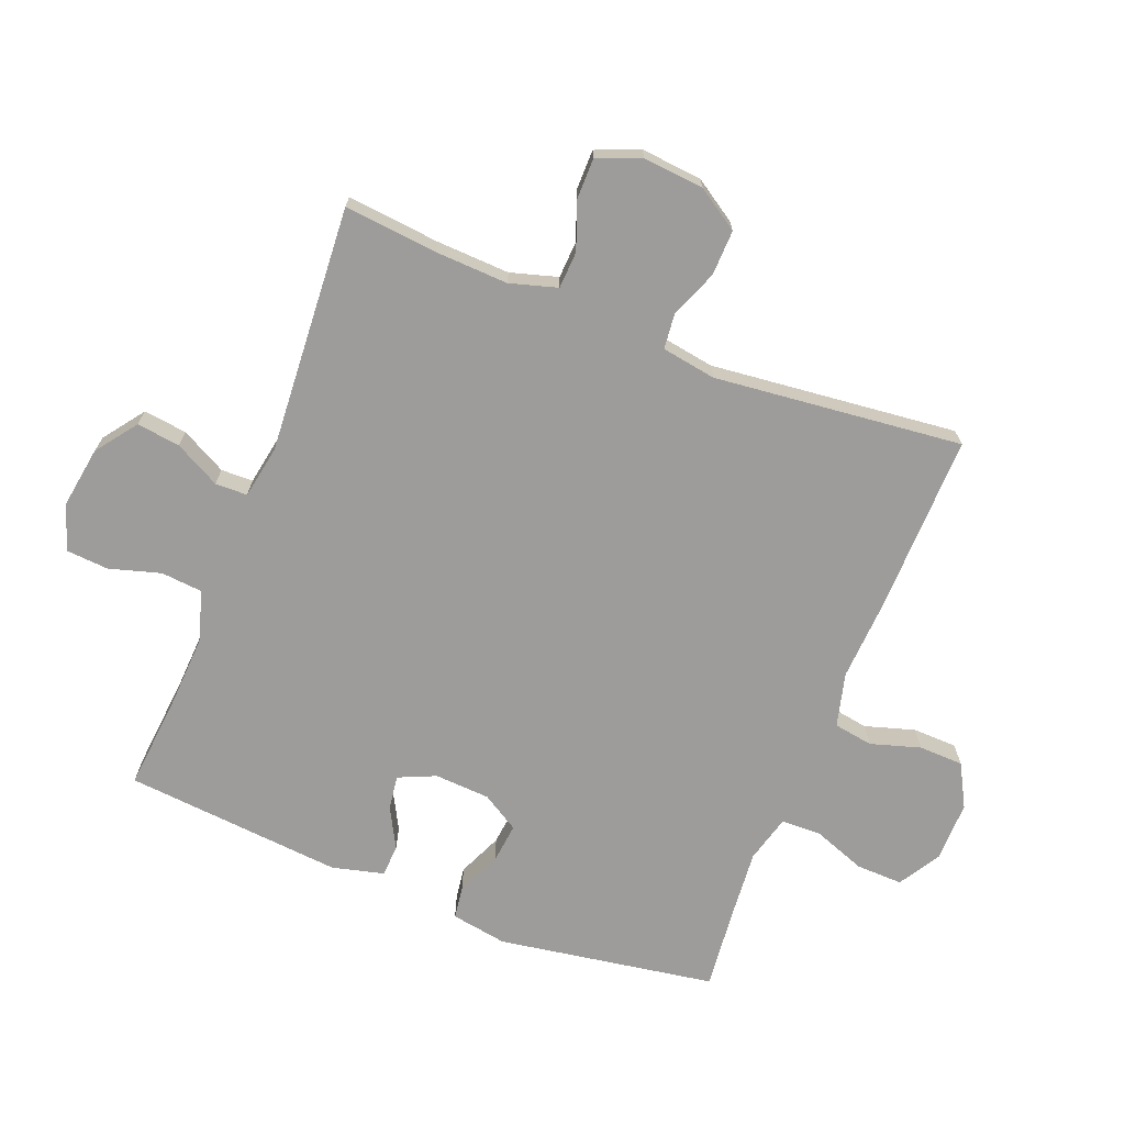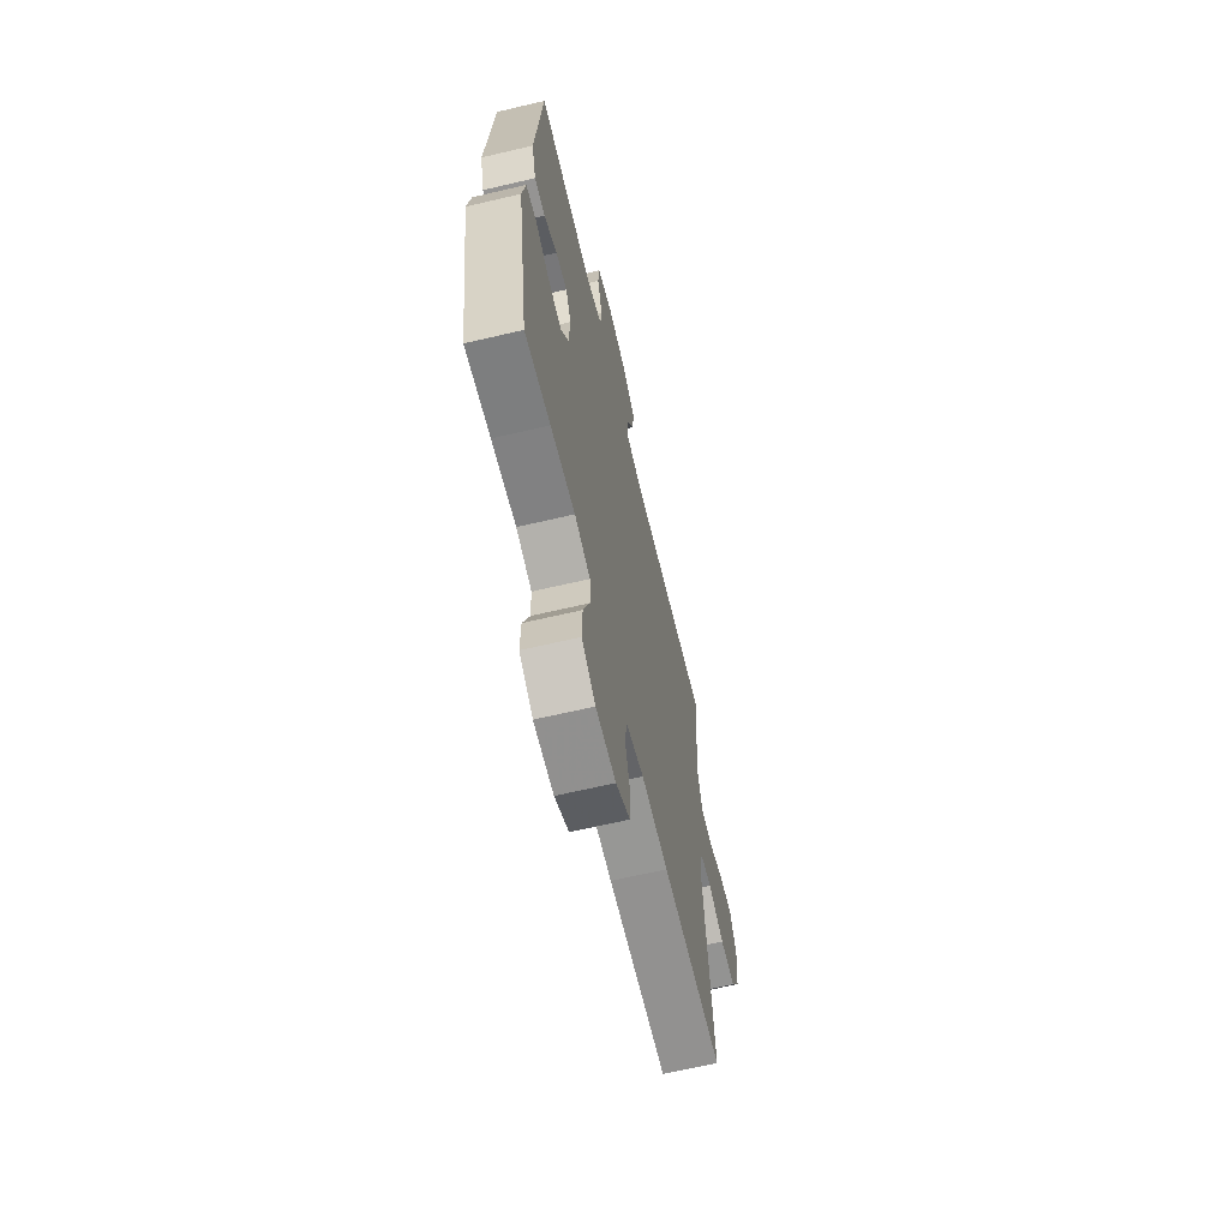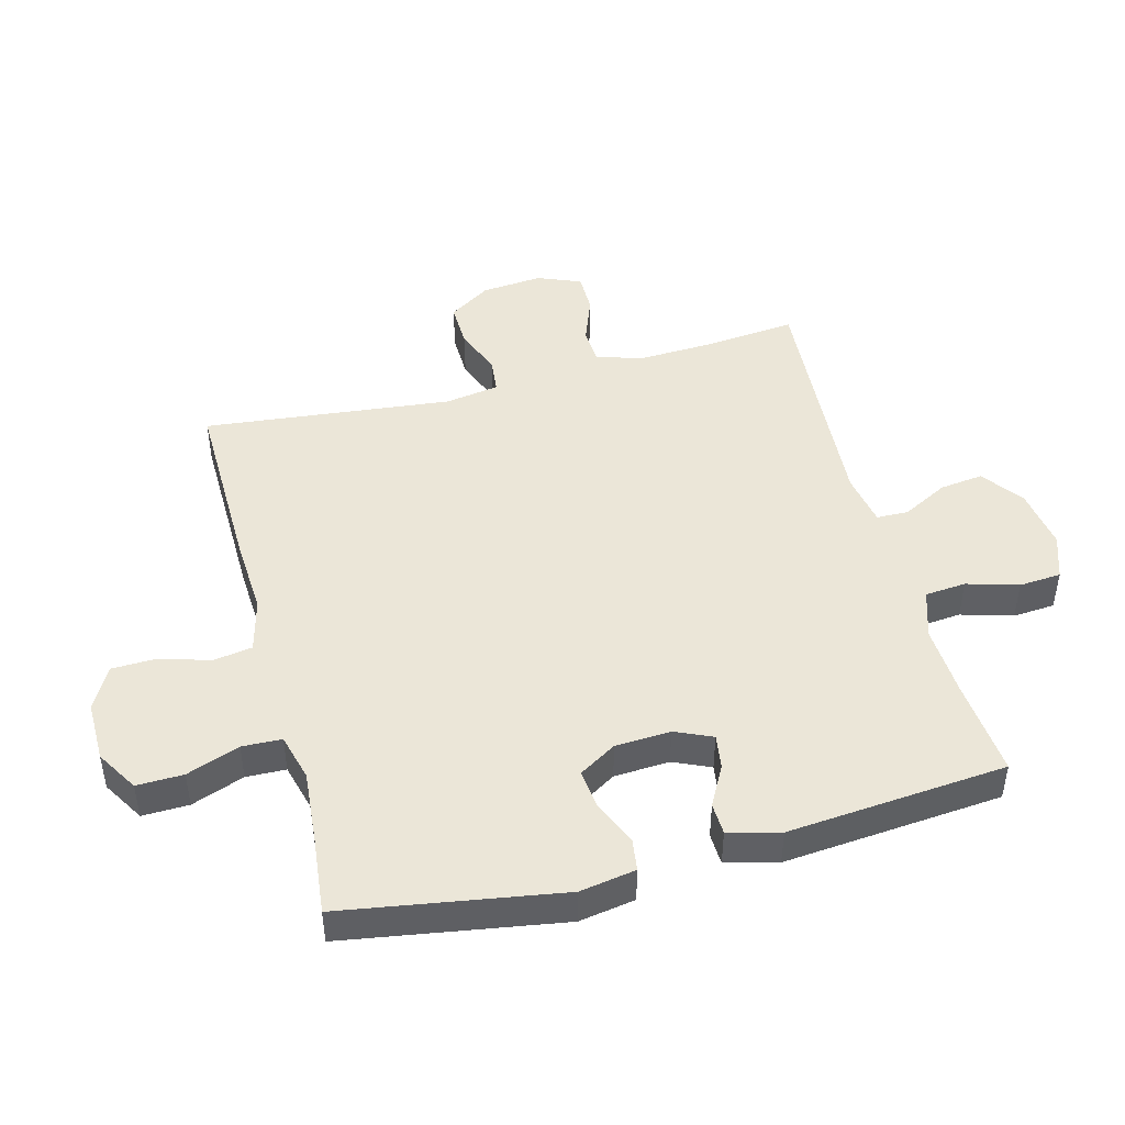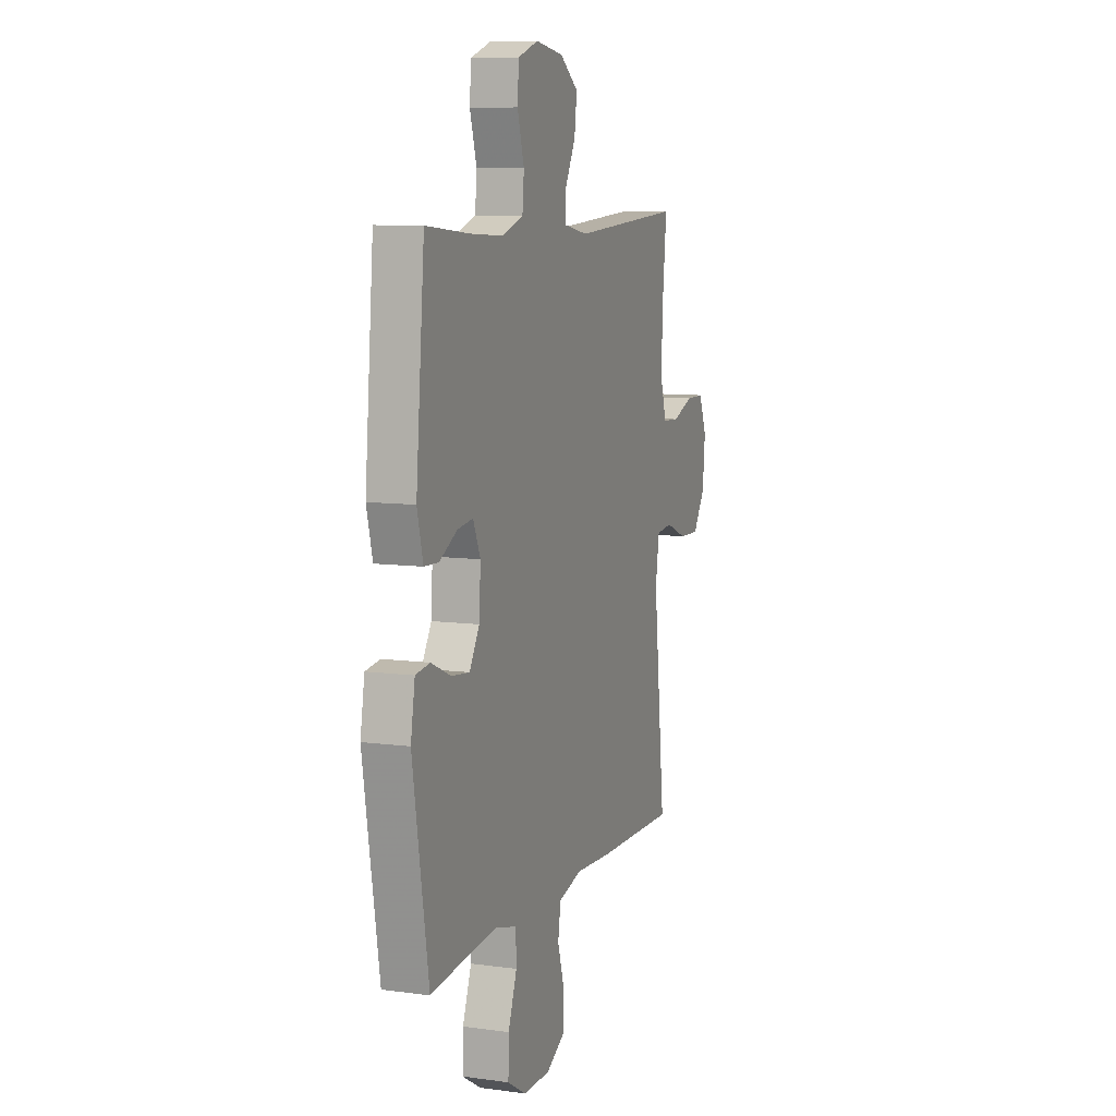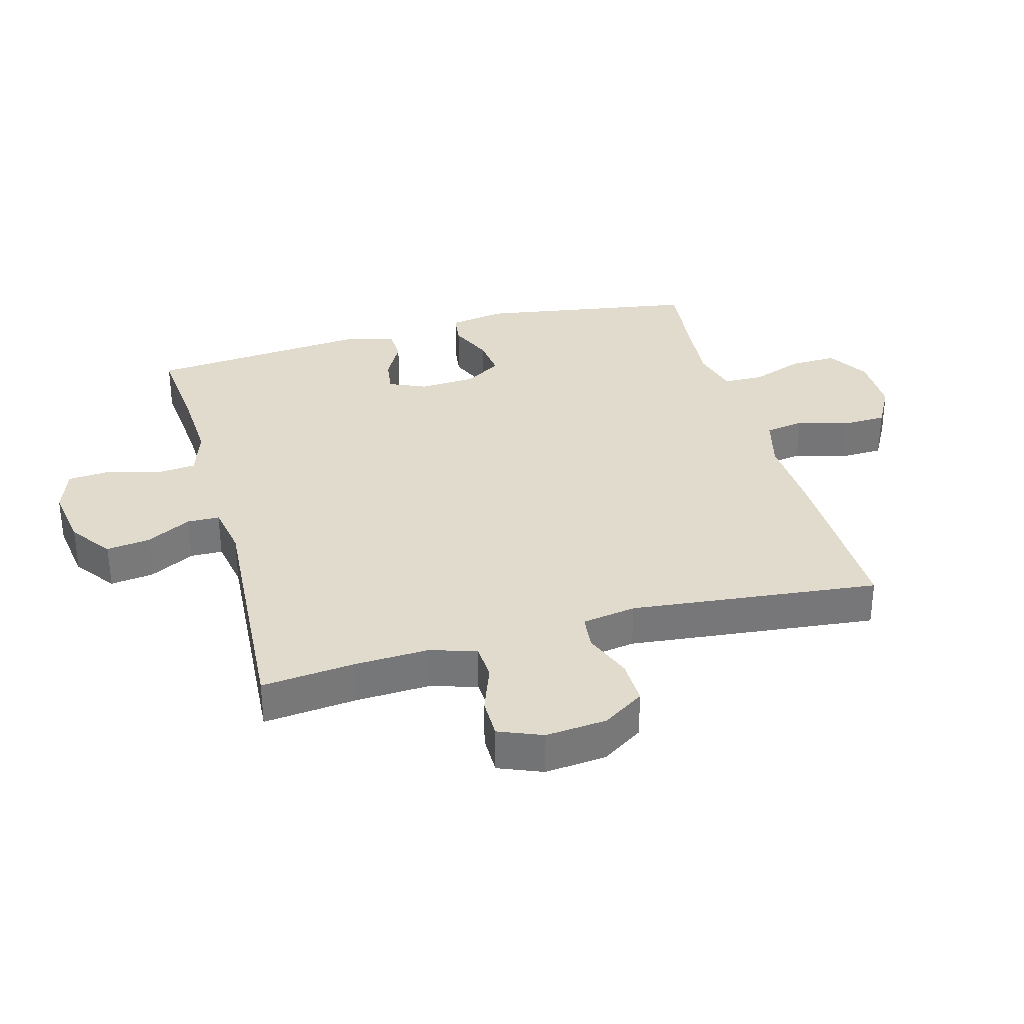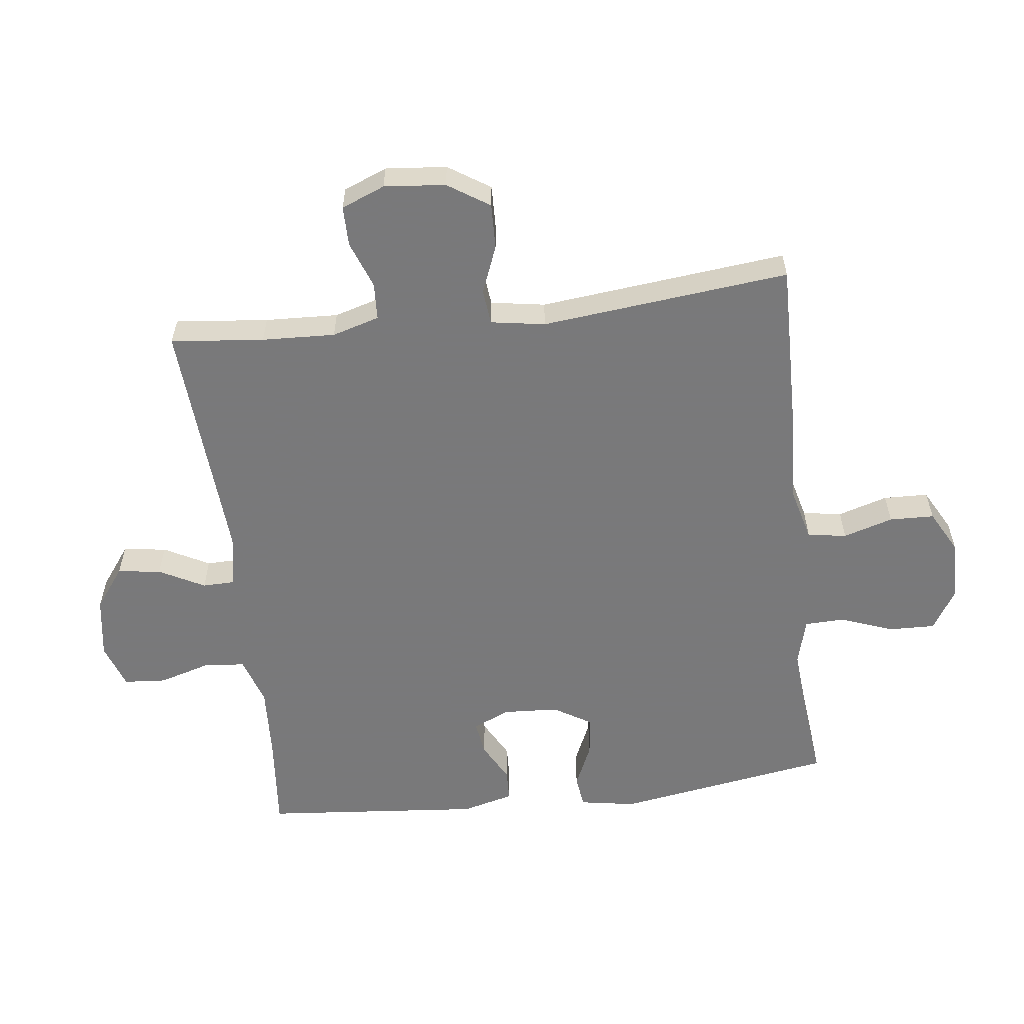
<metadata>
{"format":"obj","ext":"obj","renderer":"f3d","projection":"perspective","resolution":1024,"background":"white","views":[{"elev":-70.1,"azim":68.5,"up":"+Y"},{"elev":-65.1,"azim":-76.7,"up":"+Z"},{"elev":46.3,"azim":-104.7,"up":"+Y"},{"elev":8.8,"azim":-70.0,"up":"+Z"},{"elev":33.2,"azim":74.7,"up":"+Y"},{"elev":-57.8,"azim":96.9,"up":"+Y"}]}
</metadata>
<code>
v -0.5 0.07 0.5
v -0.346 0.07 0.486
v -0.23 0.07 0.48
v -0.153 0.07 0.505
v -0.147 0.07 0.57
v -0.171 0.07 0.652
v -0.166 0.07 0.719
v -0.094 0.07 0.744
v 0.004 0.07 0.729
v 0.069 0.07 0.681
v 0.06 0.07 0.612
v 0.022 0.07 0.54
v 0.023 0.07 0.489
v 0.107 0.07 0.474
v 0.5 0.07 0.5
v 0.485 0.07 0.352
v 0.48 0.07 0.236
v 0.502 0.07 0.161
v 0.561 0.07 0.158
v 0.636 0.07 0.186
v 0.7 0.07 0.186
v 0.728 0.07 0.117
v 0.719 0.07 0.02
v 0.676 0.07 -0.046
v 0.604 0.07 -0.044
v 0.528 0.07 -0.014
v 0.472 0.07 -0.02
v 0.458 0.07 -0.106
v 0.5 0.07 -0.5
v 0.214 0.07 -0.495
v 0.086 0.07 -0.488
v 0.001 0.07 -0.51
v -0.009 0.07 -0.572
v 0.015 0.07 -0.651
v 0.013 0.07 -0.722
v -0.055 0.07 -0.759
v -0.151 0.07 -0.758
v -0.217 0.07 -0.718
v -0.215 0.07 -0.644
v -0.184 0.07 -0.56
v -0.186 0.07 -0.497
v -0.261 0.07 -0.477
v -0.378 0.07 -0.487
v -0.5 0.07 -0.5
v -0.556 0.07 -0.154
v -0.541 0.07 -0.065
v -0.49 0.07 -0.058
v -0.42 0.07 -0.089
v -0.356 0.07 -0.096
v -0.32 0.07 -0.037
v -0.315 0.07 0.051
v -0.341 0.07 0.11
v -0.396 0.07 0.102
v -0.459 0.07 0.068
v -0.51 0.07 0.07
v -0.531 0.07 0.152
v -0.5 0 0.5
v -0.346 0 0.486
v -0.23 0 0.48
v -0.153 0 0.505
v -0.147 0 0.57
v -0.171 0 0.652
v -0.166 0 0.719
v -0.094 0 0.744
v 0.004 0 0.729
v 0.069 0 0.681
v 0.06 0 0.612
v 0.022 0 0.54
v 0.023 0 0.489
v 0.107 0 0.474
v 0.5 0 0.5
v 0.485 0 0.352
v 0.48 0 0.236
v 0.502 0 0.161
v 0.561 0 0.158
v 0.636 0 0.186
v 0.7 0 0.186
v 0.728 0 0.117
v 0.719 0 0.02
v 0.676 0 -0.046
v 0.604 0 -0.044
v 0.528 0 -0.014
v 0.472 0 -0.02
v 0.458 0 -0.106
v 0.5 0 -0.5
v 0.214 0 -0.495
v 0.086 0 -0.488
v 0.001 0 -0.51
v -0.009 0 -0.572
v 0.015 0 -0.651
v 0.013 0 -0.722
v -0.055 0 -0.759
v -0.151 0 -0.758
v -0.217 0 -0.718
v -0.215 0 -0.644
v -0.184 0 -0.56
v -0.186 0 -0.497
v -0.261 0 -0.477
v -0.378 0 -0.487
v -0.5 0 -0.5
v -0.556 0 -0.154
v -0.541 0 -0.065
v -0.49 0 -0.058
v -0.42 0 -0.089
v -0.356 0 -0.096
v -0.32 0 -0.037
v -0.315 0 0.051
v -0.341 0 0.11
v -0.396 0 0.102
v -0.459 0 0.068
v -0.51 0 0.07
v -0.531 0 0.152
f 53 54 55 56
f 52 53 56 1
f 51 52 1 2
f 45 46 47 48
f 43 44 45 48
f 42 43 48 49
f 41 42 49 50
f 37 38 39 40
f 37 40 41
f 36 37 41
f 33 34 35 36
f 32 33 36 41
f 31 32 41 50
f 28 29 30 31
f 27 28 31 50
f 23 24 25 26
f 19 20 21 22
f 18 19 22 23
f 14 15 16
f 13 14 16 17
f 9 10 11 12
f 9 12 13
f 8 9 13
f 5 6 7 8
f 4 5 8 13
f 3 4 13 17
f 51 2 3 17
f 18 23 26 27
f 27 50 51
f 17 18 27 51
f 112 111 110 109
f 57 112 109 108
f 58 57 108 107
f 104 103 102 101
f 104 101 100 99
f 105 104 99 98
f 106 105 98 97
f 96 95 94 93
f 97 96 93
f 97 93 92
f 92 91 90 89
f 97 92 89 88
f 106 97 88 87
f 87 86 85 84
f 106 87 84 83
f 82 81 80 79
f 78 77 76 75
f 79 78 75 74
f 72 71 70
f 73 72 70 69
f 68 67 66 65
f 69 68 65
f 69 65 64
f 64 63 62 61
f 69 64 61 60
f 73 69 60 59
f 73 59 58 107
f 83 82 79 74
f 107 106 83
f 107 83 74 73
f 1 57 58 2
f 2 58 59 3
f 3 59 60 4
f 4 60 61 5
f 5 61 62 6
f 6 62 63 7
f 7 63 64 8
f 8 64 65 9
f 9 65 66 10
f 10 66 67 11
f 11 67 68 12
f 12 68 69 13
f 13 69 70 14
f 14 70 71 15
f 15 71 72 16
f 16 72 73 17
f 17 73 74 18
f 18 74 75 19
f 19 75 76 20
f 20 76 77 21
f 21 77 78 22
f 22 78 79 23
f 23 79 80 24
f 24 80 81 25
f 25 81 82 26
f 26 82 83 27
f 27 83 84 28
f 28 84 85 29
f 29 85 86 30
f 30 86 87 31
f 31 87 88 32
f 32 88 89 33
f 33 89 90 34
f 34 90 91 35
f 35 91 92 36
f 36 92 93 37
f 37 93 94 38
f 38 94 95 39
f 39 95 96 40
f 40 96 97 41
f 41 97 98 42
f 42 98 99 43
f 43 99 100 44
f 44 100 101 45
f 45 101 102 46
f 46 102 103 47
f 47 103 104 48
f 48 104 105 49
f 49 105 106 50
f 50 106 107 51
f 51 107 108 52
f 52 108 109 53
f 53 109 110 54
f 54 110 111 55
f 55 111 112 56
f 56 112 57 1

</code>
